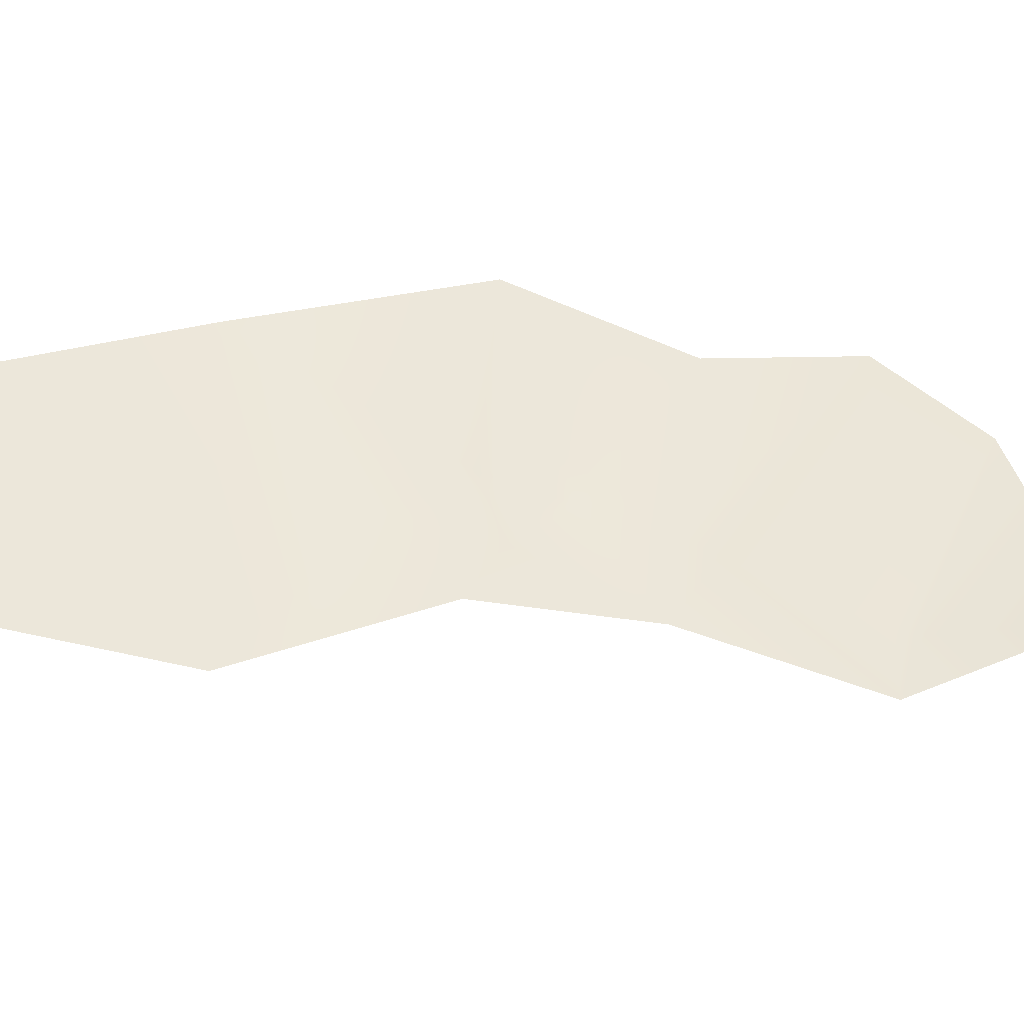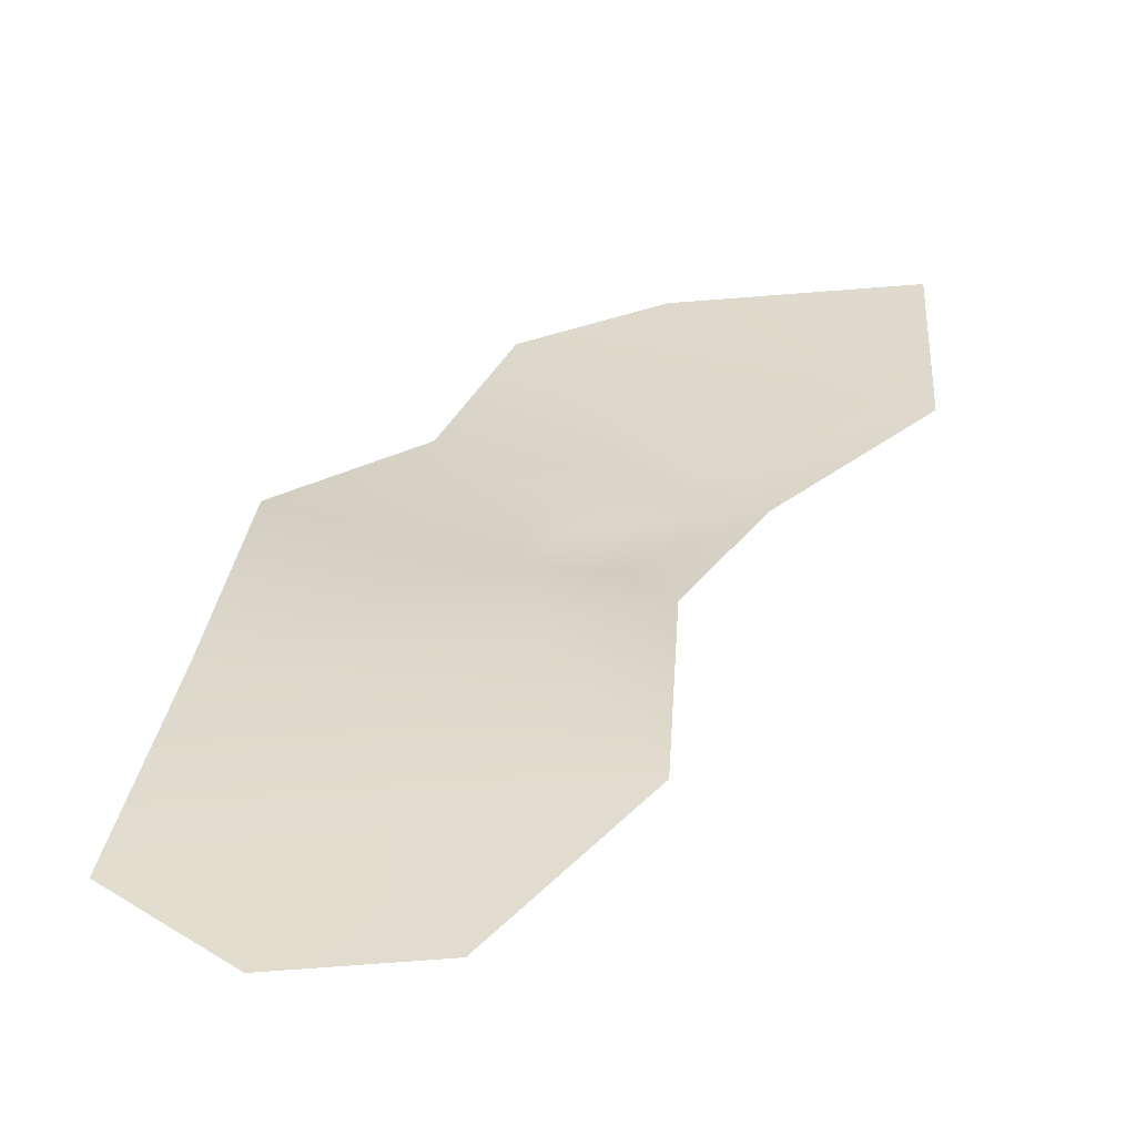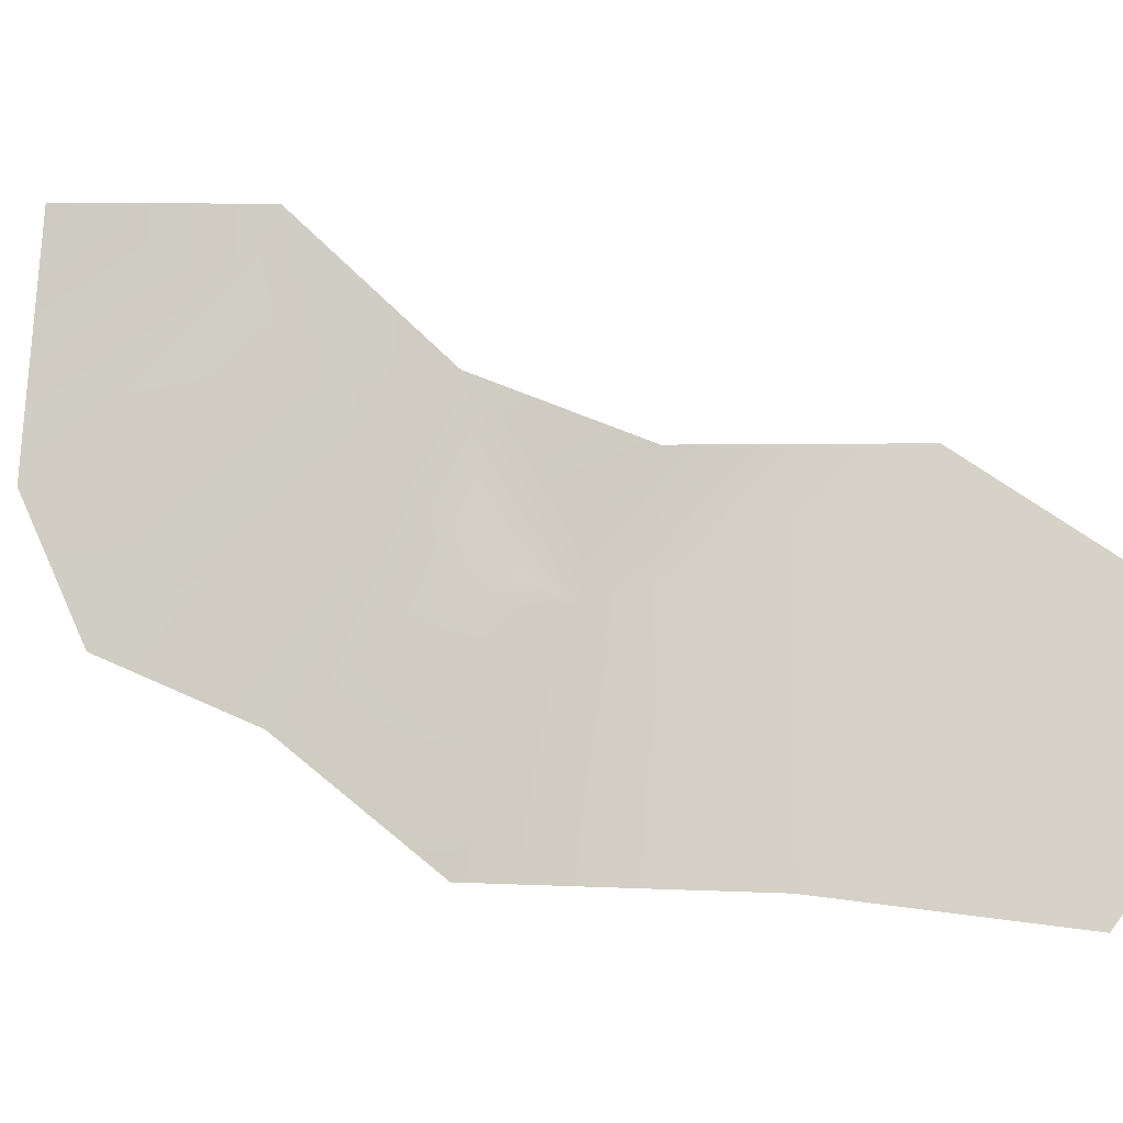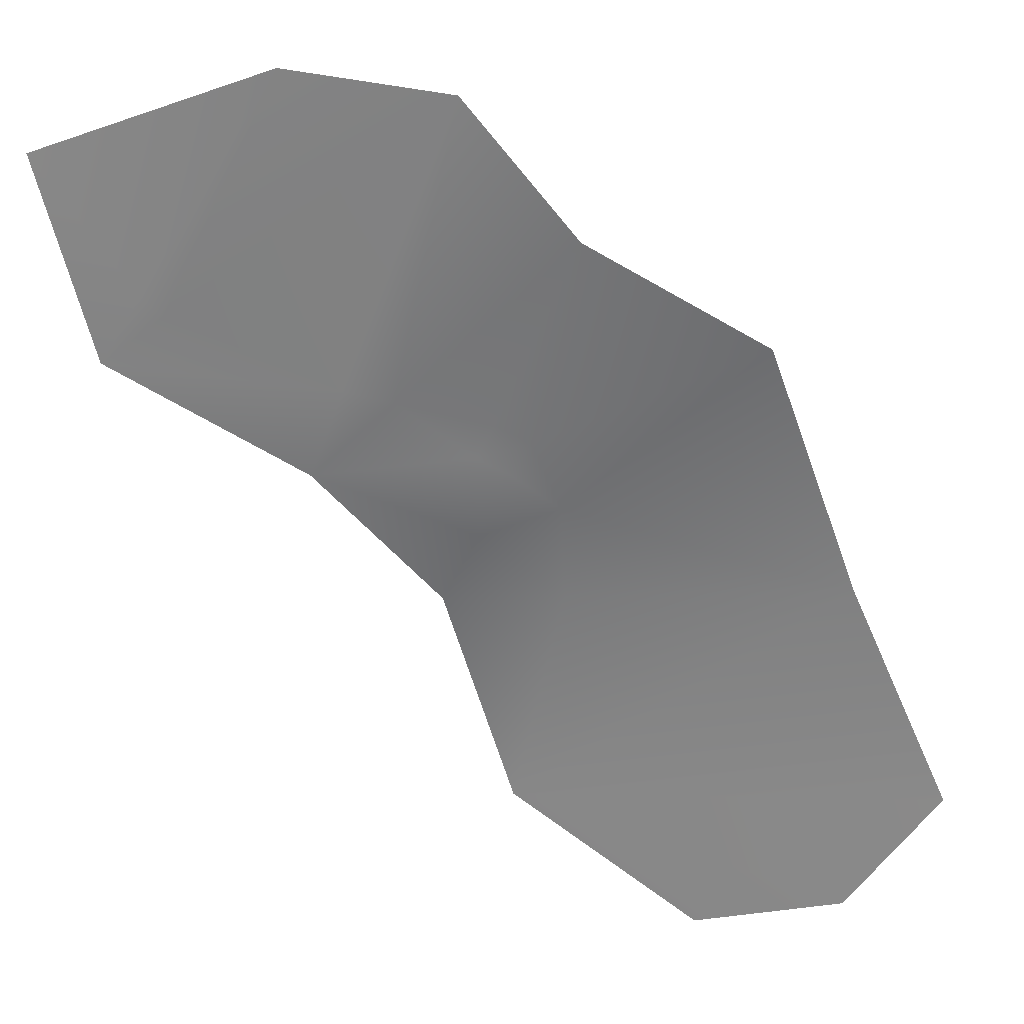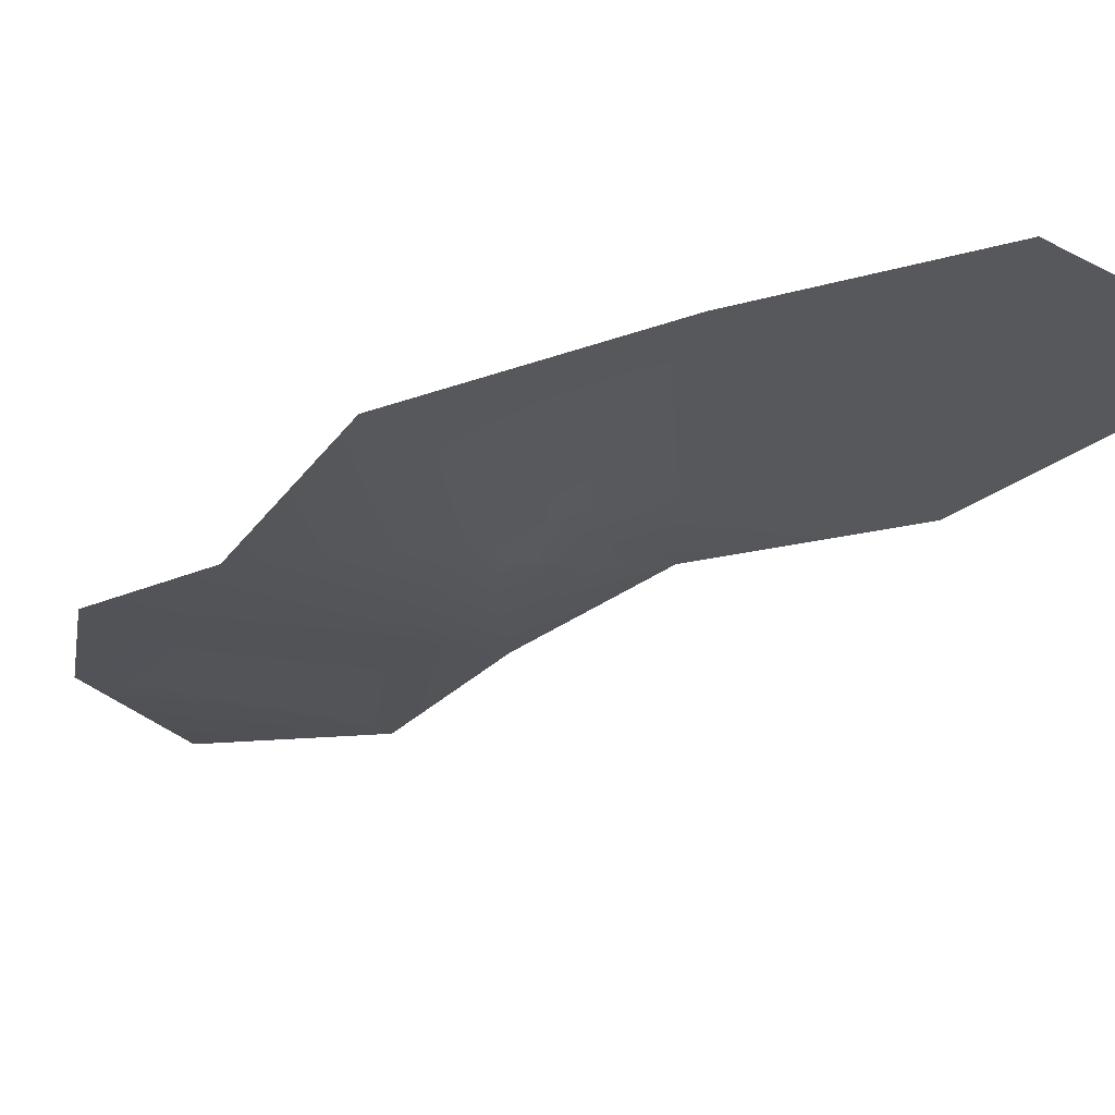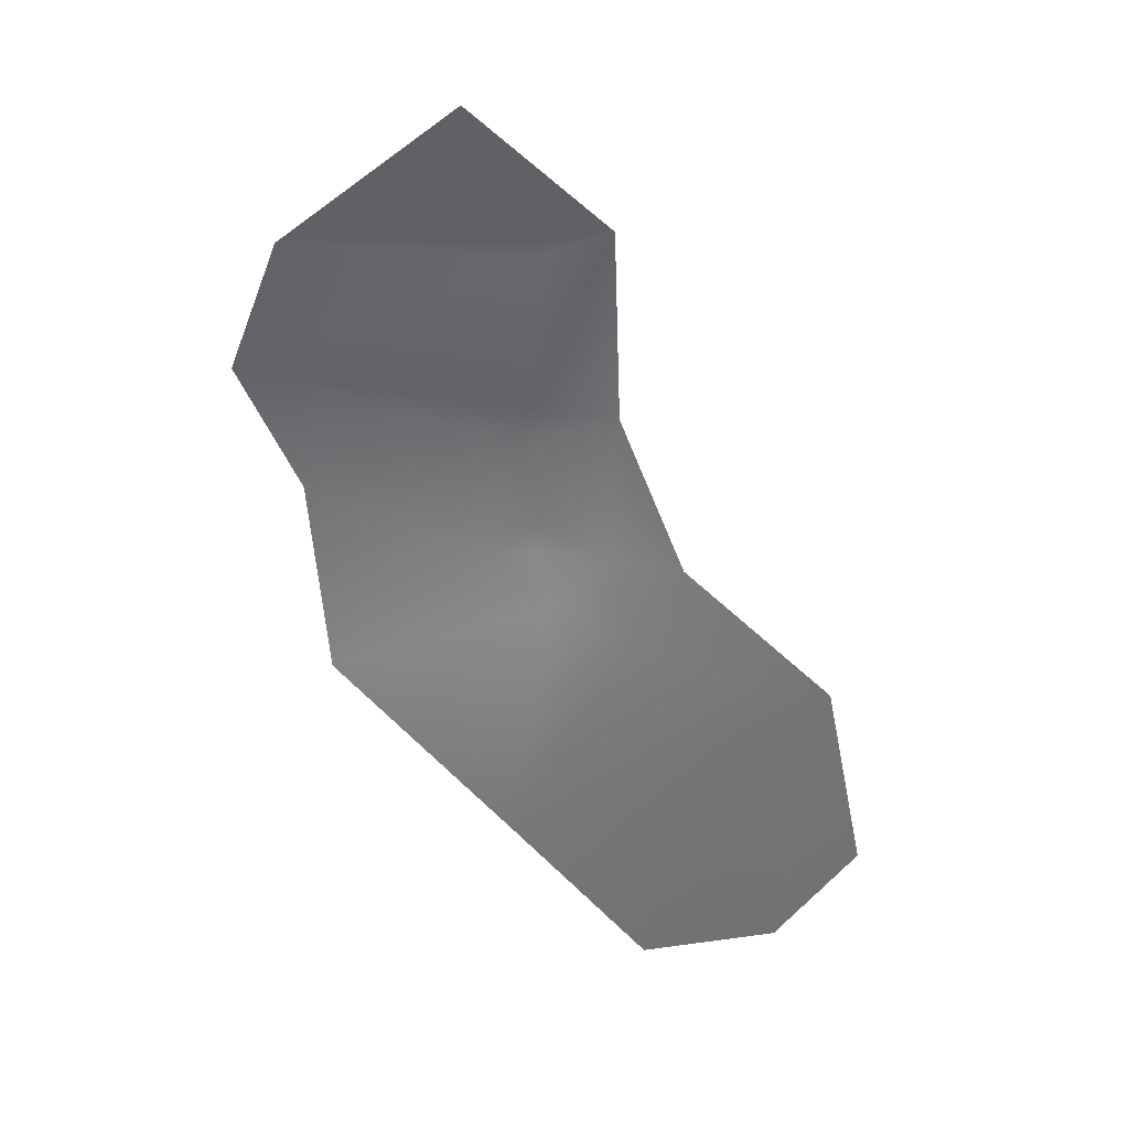
<metadata>
{"format":"obj","ext":"obj","renderer":"f3d","projection":"perspective","resolution":1024,"background":"white","views":[{"elev":54.9,"azim":114.4,"up":"+Z"},{"elev":36.3,"azim":48.5,"up":"+Z"},{"elev":76.4,"azim":-44.5,"up":"+Z"},{"elev":-64.6,"azim":-118.2,"up":"+Z"},{"elev":-29.0,"azim":-30.5,"up":"+Z"},{"elev":34.7,"azim":-3.3,"up":"+Y"}]}
</metadata>
<code>
o polygon143
v -1.001e+04 -9508 -404.4
v -9408 -8352 -389.8
v -1.049e+04 -8895 -414.5
v -1.008e+04 -8157 -421.1
v -1.035e+04 -8003 -467
v -1.017e+04 -7833 -487.1
v -1.039e+04 -7820 -522.8
v -1.039e+04 -7703 -522.8
v -1.051e+04 -7820 -522.8
v -1.051e+04 -7702 -522.8
v -1.113e+04 -7629 -660.6
v -1.045e+04 -7421 -559.6
v -1.132e+04 -7162 -626.2
v -1.04e+04 -7283 -538.2
v -1.036e+04 -6754 -518.4
v -1.015e+04 -6661 -494.1
v -1.038e+04 -6674 -516.6
v -1.059e+04 -6236 -461.9
v -1.116e+04 -6717 -590.1
v -1.012e+04 -7321 -511.3
v -1.107e+04 -8265 -539.7
v -9264 -9068 -383.2
v -9542 -9437 -392.8
v -9913 -7848 -423.8
f 3 2 1
f 4 2 3
f 5 4 3
f 6 4 5
f 7 6 5
f 8 6 7
f 9 8 7
f 10 8 9
f 11 10 9
f 12 10 11
f 13 12 11
f 14 12 13
f 15 14 13
f 16 14 15
f 17 16 15
f 18 16 17
f 19 18 17
f 20 14 16
f 12 14 20
f 8 12 20
f 10 12 8
f 5 9 7
f 21 9 5
f 3 21 5
f 23 2 22
f 1 2 23
f 20 6 8
f 24 6 20
f 24 4 6
f 2 4 24
f 15 19 17
f 13 19 15
f 21 11 9

</code>
